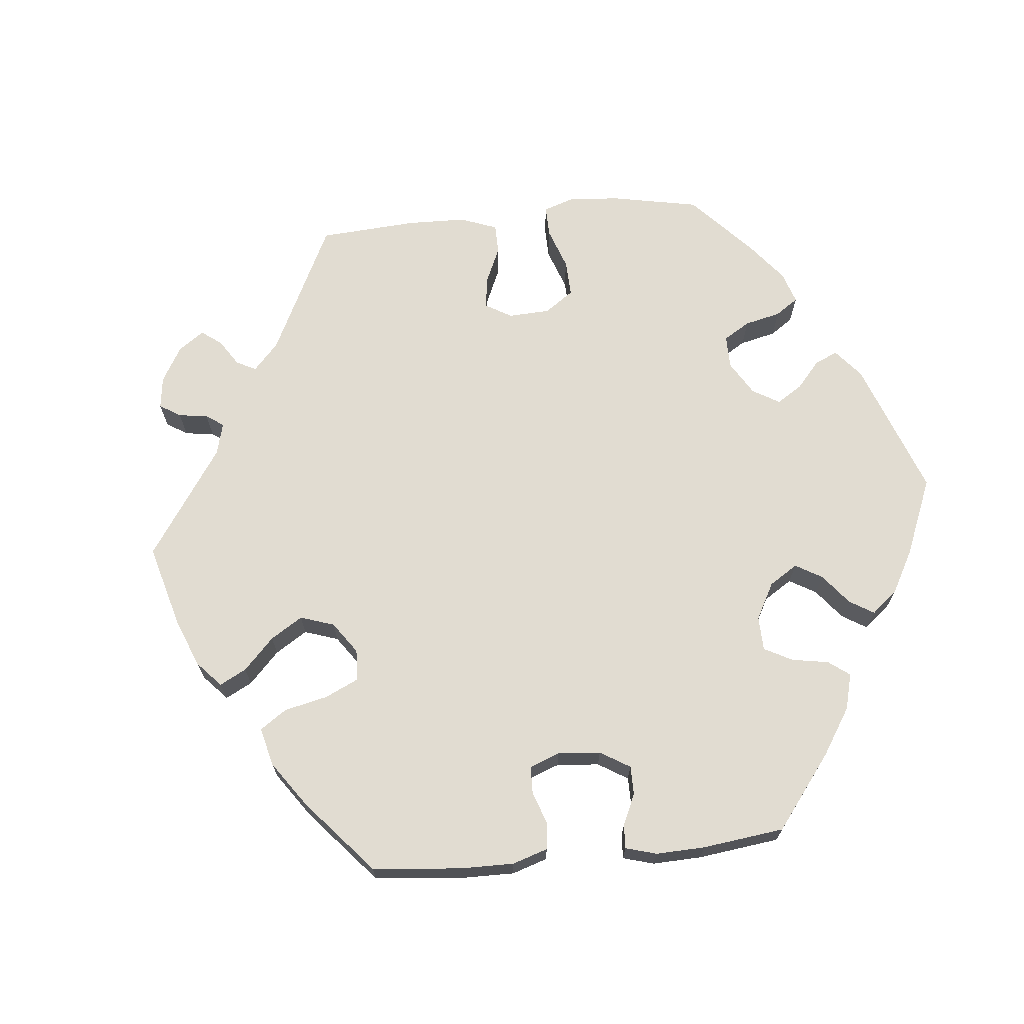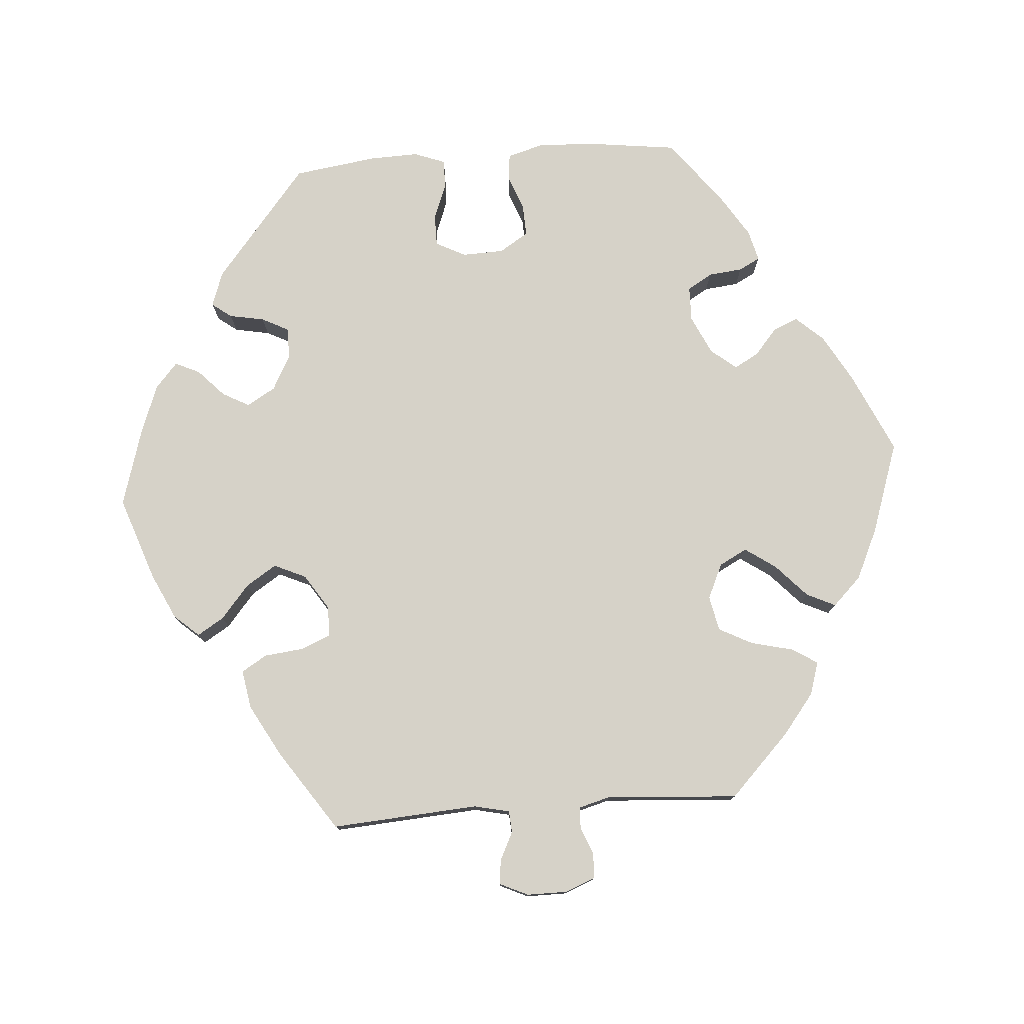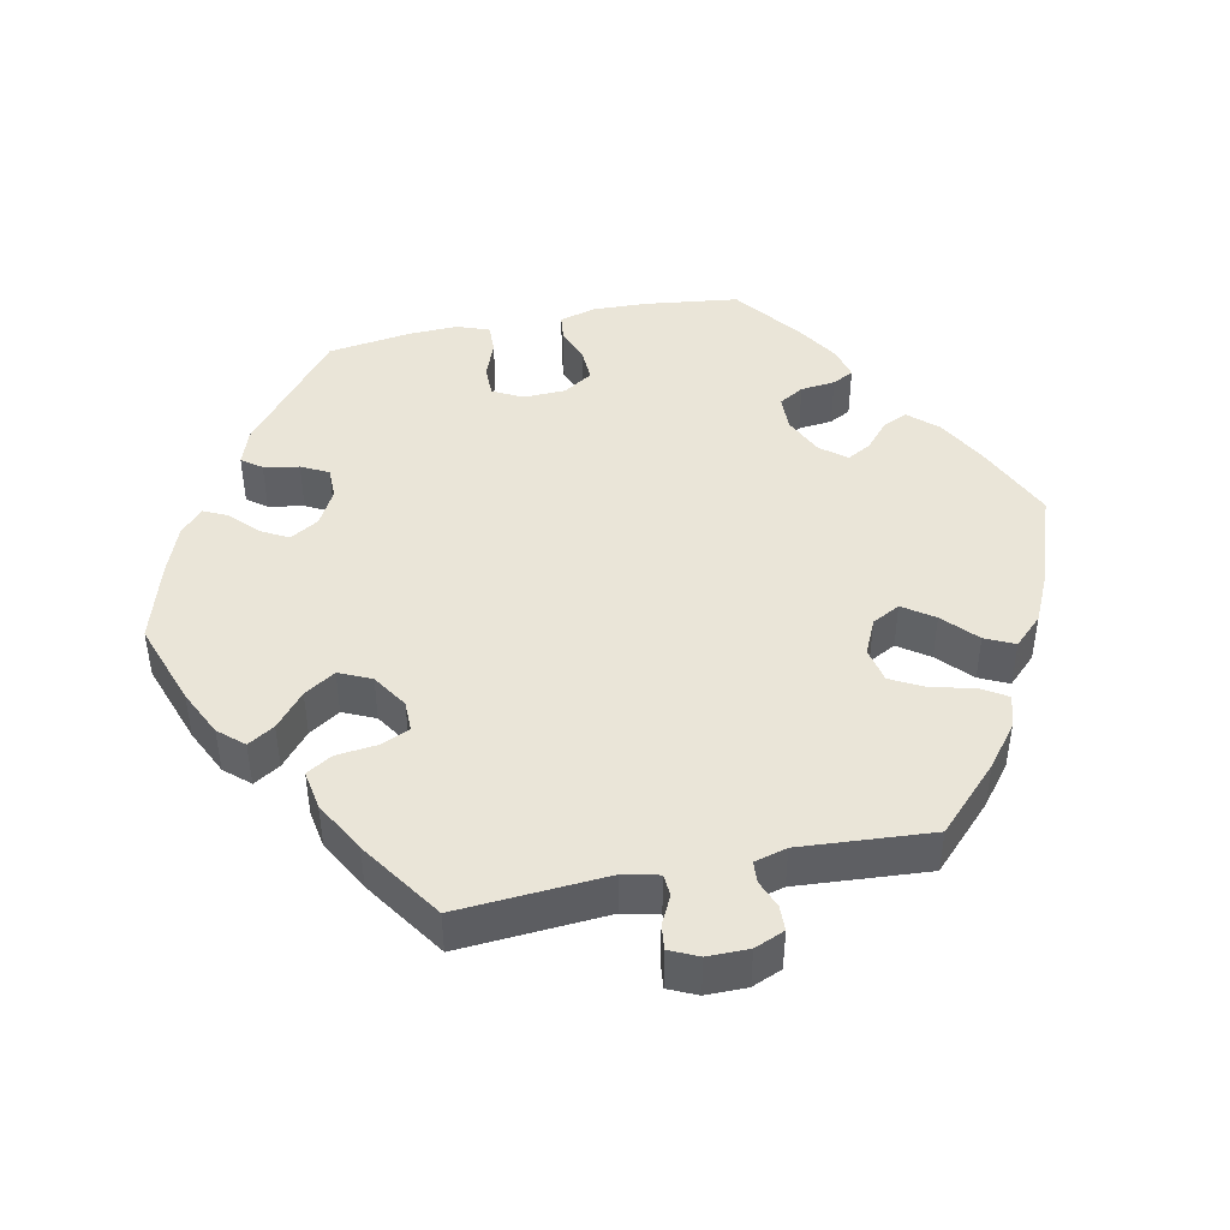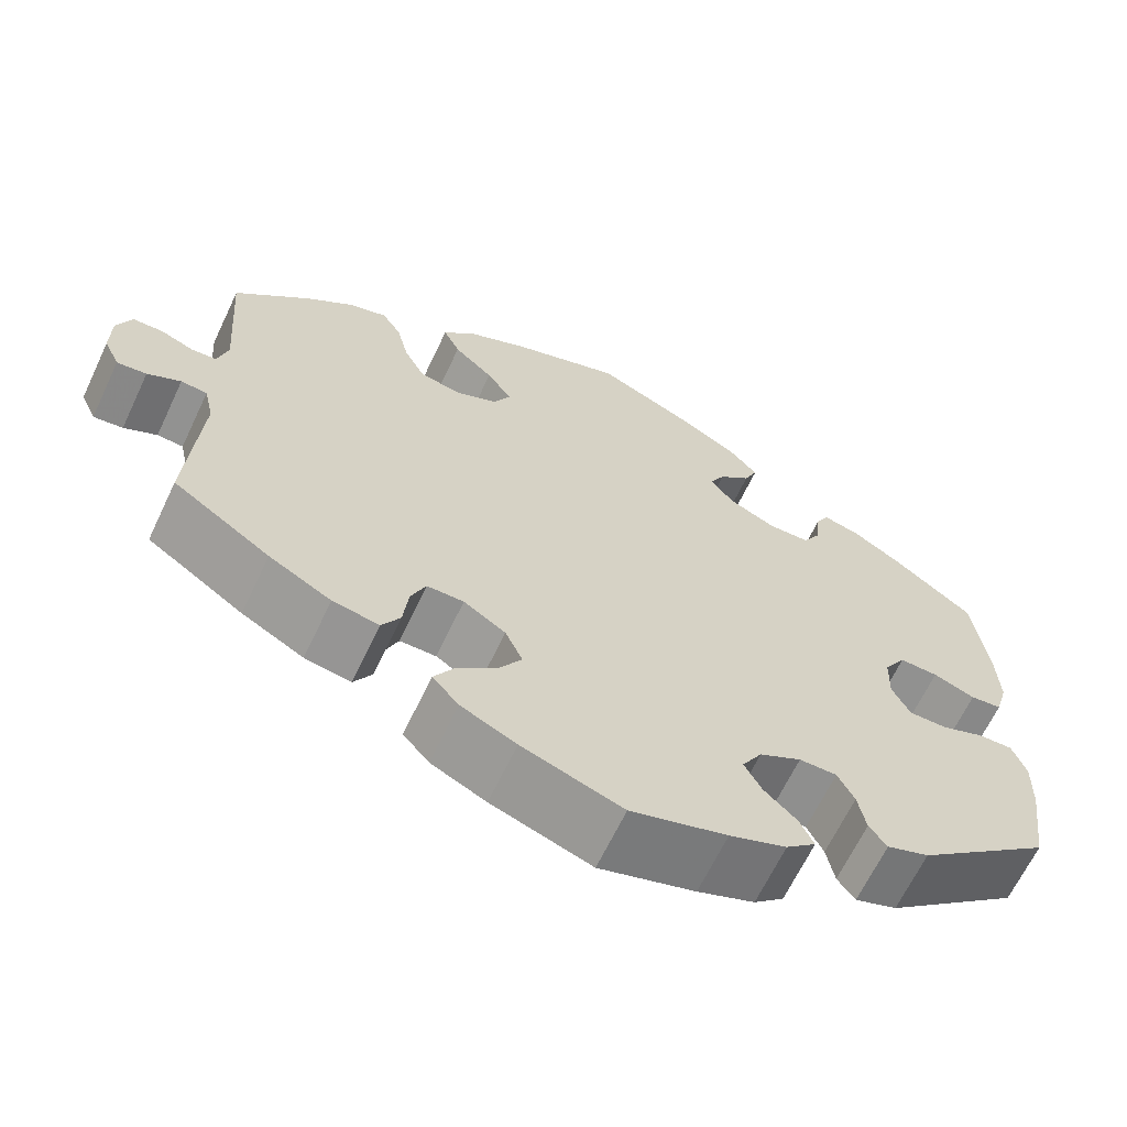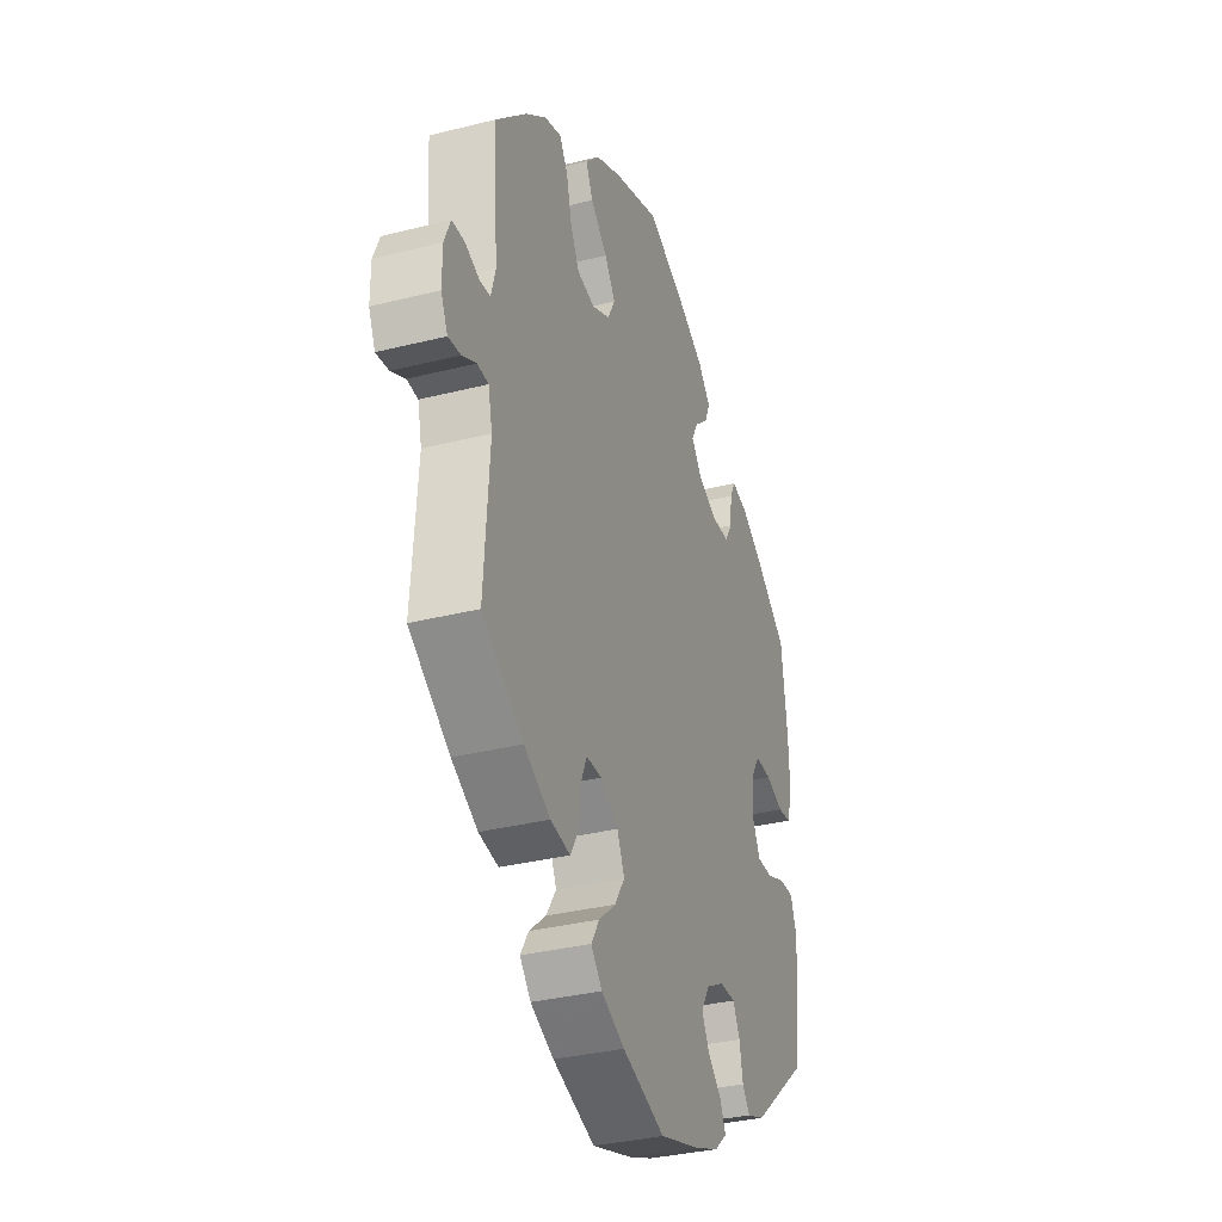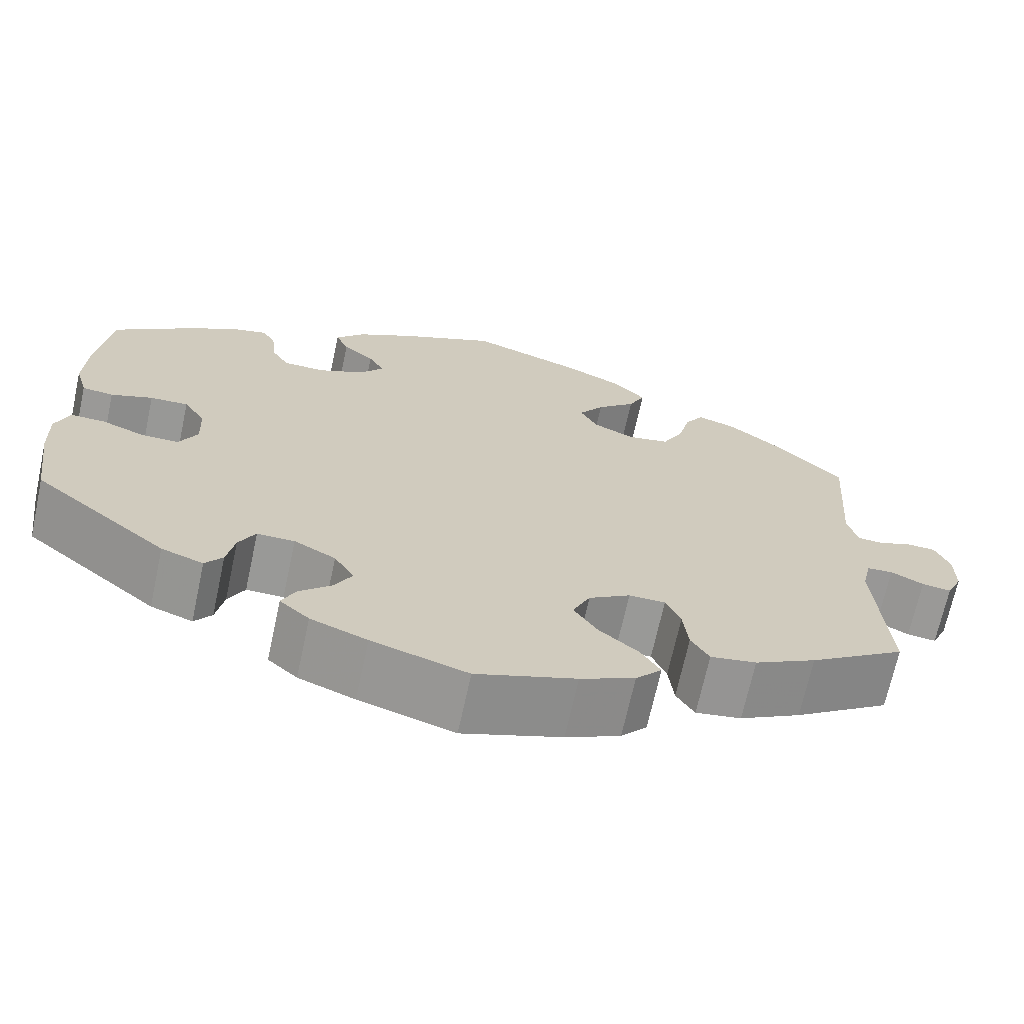
<metadata>
{"format":"obj","ext":"obj","renderer":"f3d","projection":"perspective","resolution":1024,"background":"white","views":[{"elev":69.2,"azim":24.5,"up":"+Y"},{"elev":77.7,"azim":-94.3,"up":"+Y"},{"elev":44.9,"azim":-101.7,"up":"+Y"},{"elev":-65.1,"azim":-25.3,"up":"+Z"},{"elev":-33.6,"azim":-71.0,"up":"+Z"},{"elev":-68.8,"azim":167.8,"up":"+Z"}]}
</metadata>
<code>
v -0.114 0.07 -0.538
v -0.177 0.07 -0.508
v -0.207 0.07 -0.474
v -0.185 0.07 -0.438
v -0.139 0.07 -0.399
v -0.112 0.07 -0.357
v -0.132 0.07 -0.313
v -0.18 0.07 -0.282
v -0.222 0.07 -0.282
v -0.239 0.07 -0.322
v -0.245 0.07 -0.377
v -0.266 0.07 -0.412
v -0.319 0.07 -0.403
v -0.39 0.07 -0.364
v -0.501 0.07 -0.289
v -0.487 0.07 -0.087
v -0.498 0.07 -0.038
v -0.528 0.07 -0.036
v -0.566 0.07 -0.055
v -0.6 0.07 -0.059
v -0.618 0.07 -0.02
v -0.618 0.07 0.036
v -0.601 0.07 0.077
v -0.567 0.07 0.078
v -0.529 0.07 0.063
v -0.5 0.07 0.065
v -0.488 0.07 0.109
v -0.501 0.07 0.289
v -0.416 0.07 0.372
v -0.361 0.07 0.415
v -0.316 0.07 0.429
v -0.294 0.07 0.394
v -0.28 0.07 0.336
v -0.256 0.07 0.29
v -0.208 0.07 0.28
v -0.16 0.07 0.302
v -0.14 0.07 0.34
v -0.169 0.07 0.382
v -0.214 0.07 0.424
v -0.233 0.07 0.464
v -0.195 0.07 0.503
v -0.126 0.07 0.535
v 0 0.07 0.578
v 0.111 0.07 0.527
v 0.176 0.07 0.49
v 0.21 0.07 0.452
v 0.195 0.07 0.418
v 0.159 0.07 0.387
v 0.141 0.07 0.354
v 0.169 0.07 0.319
v 0.222 0.07 0.294
v 0.27 0.07 0.295
v 0.29 0.07 0.329
v 0.295 0.07 0.376
v 0.31 0.07 0.405
v 0.353 0.07 0.394
v 0.41 0.07 0.358
v 0.5 0.07 0.289
v 0.516 0.07 0.163
v 0.519 0.07 0.087
v 0.505 0.07 0.038
v 0.469 0.07 0.034
v 0.421 0.07 0.052
v 0.377 0.07 0.054
v 0.352 0.07 0.014
v 0.35 0.07 -0.043
v 0.371 0.07 -0.084
v 0.414 0.07 -0.084
v 0.463 0.07 -0.065
v 0.503 0.07 -0.064
v 0.519 0.07 -0.107
v 0.517 0.07 -0.174
v 0.501 0.07 -0.288
v 0.347 0.07 -0.414
v 0.299 0.07 -0.431
v 0.279 0.07 -0.404
v 0.27 0.07 -0.356
v 0.251 0.07 -0.319
v 0.208 0.07 -0.319
v 0.16 0.07 -0.345
v 0.137 0.07 -0.384
v 0.157 0.07 -0.421
v 0.194 0.07 -0.456
v 0.21 0.07 -0.49
v 0.176 0.07 -0.52
v 0.111 0.07 -0.545
v 0.001 0.07 -0.578
v -0.114 0 -0.538
v -0.177 0 -0.508
v -0.207 0 -0.474
v -0.185 0 -0.438
v -0.139 0 -0.399
v -0.112 0 -0.357
v -0.132 0 -0.313
v -0.18 0 -0.282
v -0.222 0 -0.282
v -0.239 0 -0.322
v -0.245 0 -0.377
v -0.266 0 -0.412
v -0.319 0 -0.403
v -0.39 0 -0.364
v -0.501 0 -0.289
v -0.487 0 -0.087
v -0.498 0 -0.038
v -0.528 0 -0.036
v -0.566 0 -0.055
v -0.6 0 -0.059
v -0.618 0 -0.02
v -0.618 0 0.036
v -0.601 0 0.077
v -0.567 0 0.078
v -0.529 0 0.063
v -0.5 0 0.065
v -0.488 0 0.109
v -0.501 0 0.289
v -0.416 0 0.372
v -0.361 0 0.415
v -0.316 0 0.429
v -0.294 0 0.394
v -0.28 0 0.336
v -0.256 0 0.29
v -0.208 0 0.28
v -0.16 0 0.302
v -0.14 0 0.34
v -0.169 0 0.382
v -0.214 0 0.424
v -0.233 0 0.464
v -0.195 0 0.503
v -0.126 0 0.535
v 0 0 0.578
v 0.111 0 0.527
v 0.176 0 0.49
v 0.21 0 0.452
v 0.195 0 0.418
v 0.159 0 0.387
v 0.141 0 0.354
v 0.169 0 0.319
v 0.222 0 0.294
v 0.27 0 0.295
v 0.29 0 0.329
v 0.295 0 0.376
v 0.31 0 0.405
v 0.353 0 0.394
v 0.41 0 0.358
v 0.5 0 0.289
v 0.516 0 0.163
v 0.519 0 0.087
v 0.505 0 0.038
v 0.469 0 0.034
v 0.421 0 0.052
v 0.377 0 0.054
v 0.352 0 0.014
v 0.35 0 -0.043
v 0.371 0 -0.084
v 0.414 0 -0.084
v 0.463 0 -0.065
v 0.503 0 -0.064
v 0.519 0 -0.107
v 0.517 0 -0.174
v 0.501 0 -0.288
v 0.347 0 -0.414
v 0.299 0 -0.431
v 0.279 0 -0.404
v 0.27 0 -0.356
v 0.251 0 -0.319
v 0.208 0 -0.319
v 0.16 0 -0.345
v 0.137 0 -0.384
v 0.157 0 -0.421
v 0.194 0 -0.456
v 0.21 0 -0.49
v 0.176 0 -0.52
v 0.111 0 -0.545
v 0.001 0 -0.578
f 82 83 84 85
f 81 82 85 86
f 74 75 76 77
f 74 77 78
f 73 74 78
f 72 73 78 79
f 68 69 70 71
f 67 68 71 72
f 60 61 62 63
f 60 63 64
f 59 60 64
f 58 59 64
f 57 58 64 65
f 53 54 55 56
f 52 53 56 57
f 45 46 47 48
f 45 48 49
f 44 45 49
f 43 44 49
f 42 43 49
f 41 42 49 50
f 38 39 40 41
f 37 38 41 50
f 30 31 32 33
f 30 33 34
f 27 28 29 30
f 26 27 30 34
f 22 23 24 25
f 22 25 26
f 21 22 26
f 18 19 20 21
f 17 18 21 26
f 16 17 26 34
f 10 11 12 13
f 9 10 13 14
f 2 3 4 5
f 2 5 6
f 1 2 6
f 81 86 87 1
f 67 72 79
f 66 67 79 80
f 65 66 80
f 52 57 65 80
f 51 52 80 81
f 36 37 50 51
f 35 36 51 81
f 9 14 15 16
f 8 9 16 34
f 7 8 34 35
f 81 1 6
f 6 7 35 81
f 172 171 170 169
f 173 172 169 168
f 164 163 162 161
f 165 164 161
f 165 161 160
f 166 165 160 159
f 158 157 156 155
f 159 158 155 154
f 150 149 148 147
f 151 150 147
f 151 147 146
f 151 146 145
f 152 151 145 144
f 143 142 141 140
f 144 143 140 139
f 135 134 133 132
f 136 135 132
f 136 132 131
f 136 131 130
f 136 130 129
f 137 136 129 128
f 128 127 126 125
f 137 128 125 124
f 120 119 118 117
f 121 120 117
f 117 116 115 114
f 121 117 114 113
f 112 111 110 109
f 113 112 109
f 113 109 108
f 108 107 106 105
f 113 108 105 104
f 121 113 104 103
f 100 99 98 97
f 101 100 97 96
f 92 91 90 89
f 93 92 89
f 93 89 88
f 88 174 173 168
f 166 159 154
f 167 166 154 153
f 167 153 152
f 167 152 144 139
f 168 167 139 138
f 138 137 124 123
f 168 138 123 122
f 103 102 101 96
f 121 103 96 95
f 122 121 95 94
f 93 88 168
f 168 122 94 93
f 1 88 89 2
f 2 89 90 3
f 3 90 91 4
f 4 91 92 5
f 5 92 93 6
f 6 93 94 7
f 7 94 95 8
f 8 95 96 9
f 9 96 97 10
f 10 97 98 11
f 11 98 99 12
f 12 99 100 13
f 13 100 101 14
f 14 101 102 15
f 15 102 103 16
f 16 103 104 17
f 17 104 105 18
f 18 105 106 19
f 19 106 107 20
f 20 107 108 21
f 21 108 109 22
f 22 109 110 23
f 23 110 111 24
f 24 111 112 25
f 25 112 113 26
f 26 113 114 27
f 27 114 115 28
f 28 115 116 29
f 29 116 117 30
f 30 117 118 31
f 31 118 119 32
f 32 119 120 33
f 33 120 121 34
f 34 121 122 35
f 35 122 123 36
f 36 123 124 37
f 37 124 125 38
f 38 125 126 39
f 39 126 127 40
f 40 127 128 41
f 41 128 129 42
f 42 129 130 43
f 43 130 131 44
f 44 131 132 45
f 45 132 133 46
f 46 133 134 47
f 47 134 135 48
f 48 135 136 49
f 49 136 137 50
f 50 137 138 51
f 51 138 139 52
f 52 139 140 53
f 53 140 141 54
f 54 141 142 55
f 55 142 143 56
f 56 143 144 57
f 57 144 145 58
f 58 145 146 59
f 59 146 147 60
f 60 147 148 61
f 61 148 149 62
f 62 149 150 63
f 63 150 151 64
f 64 151 152 65
f 65 152 153 66
f 66 153 154 67
f 67 154 155 68
f 68 155 156 69
f 69 156 157 70
f 70 157 158 71
f 71 158 159 72
f 72 159 160 73
f 73 160 161 74
f 74 161 162 75
f 75 162 163 76
f 76 163 164 77
f 77 164 165 78
f 78 165 166 79
f 79 166 167 80
f 80 167 168 81
f 81 168 169 82
f 82 169 170 83
f 83 170 171 84
f 84 171 172 85
f 85 172 173 86
f 86 173 174 87
f 87 174 88 1

</code>
